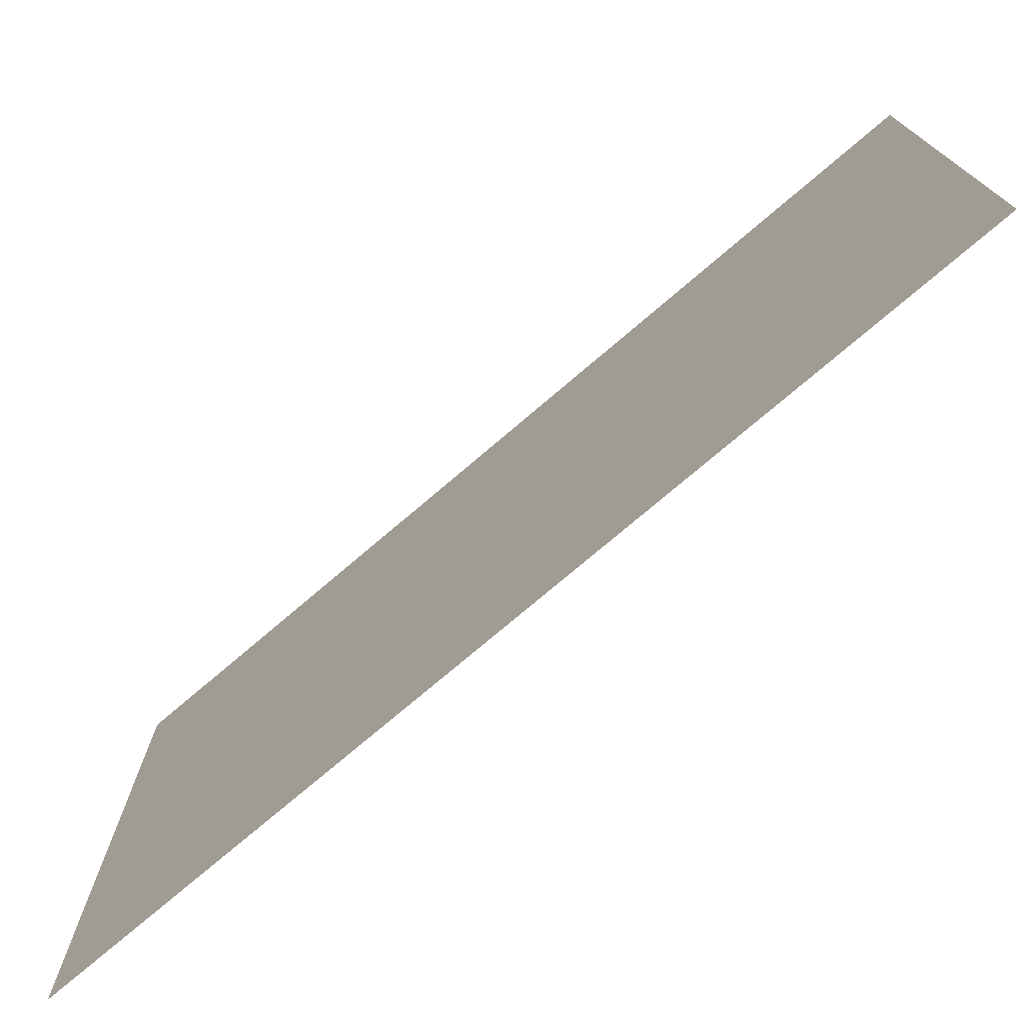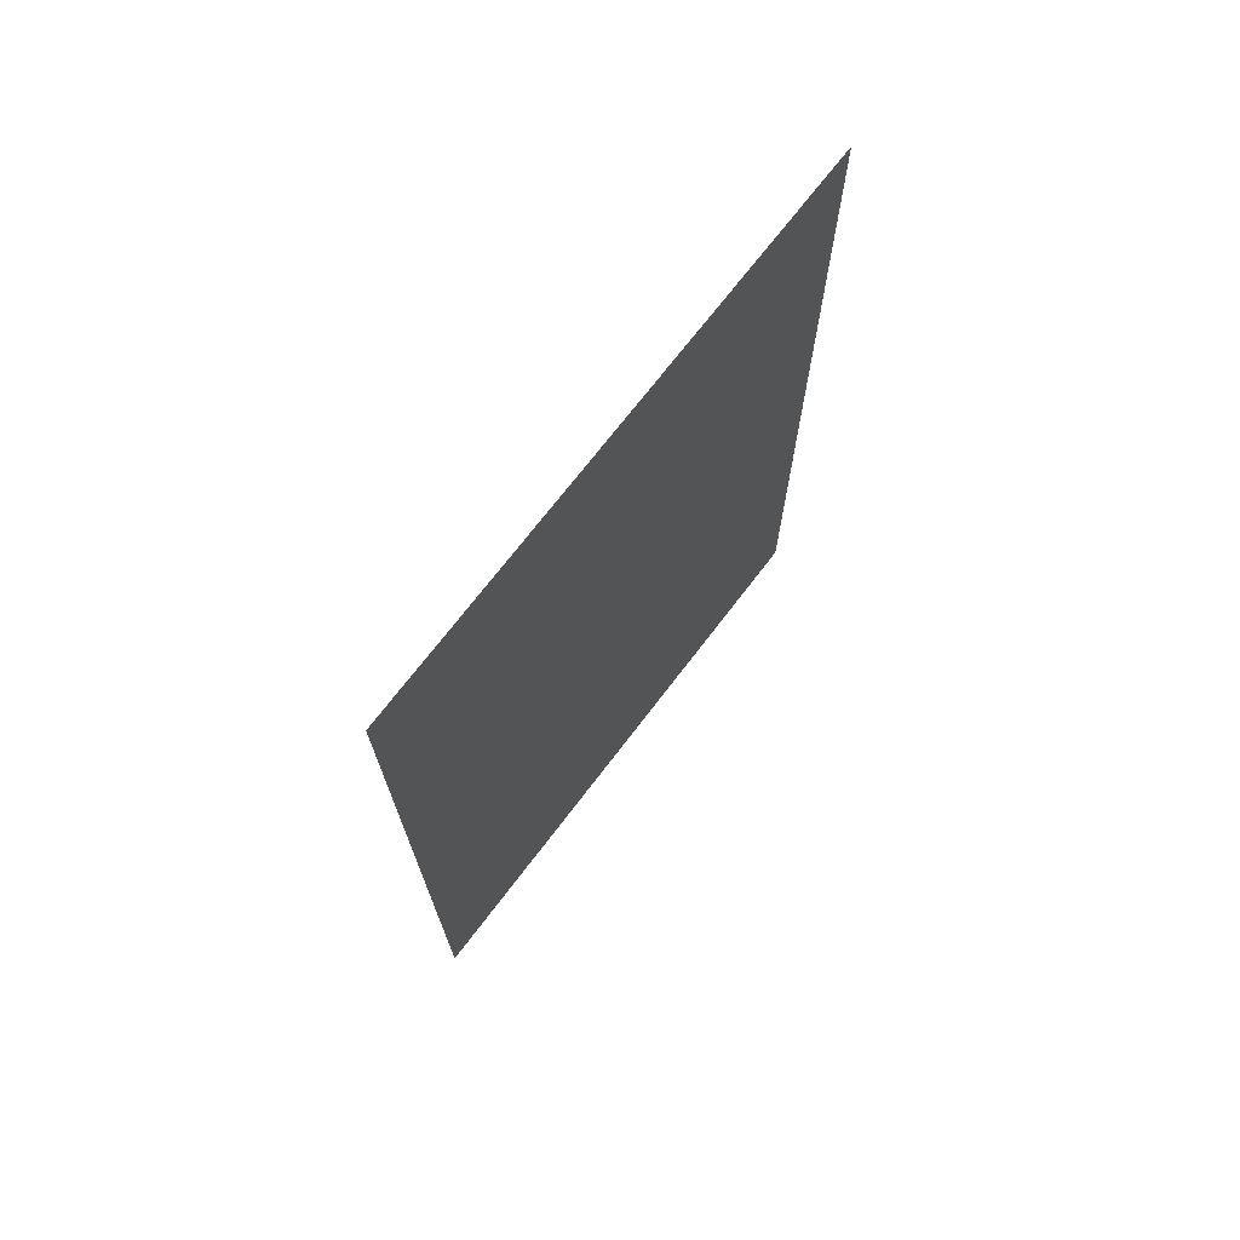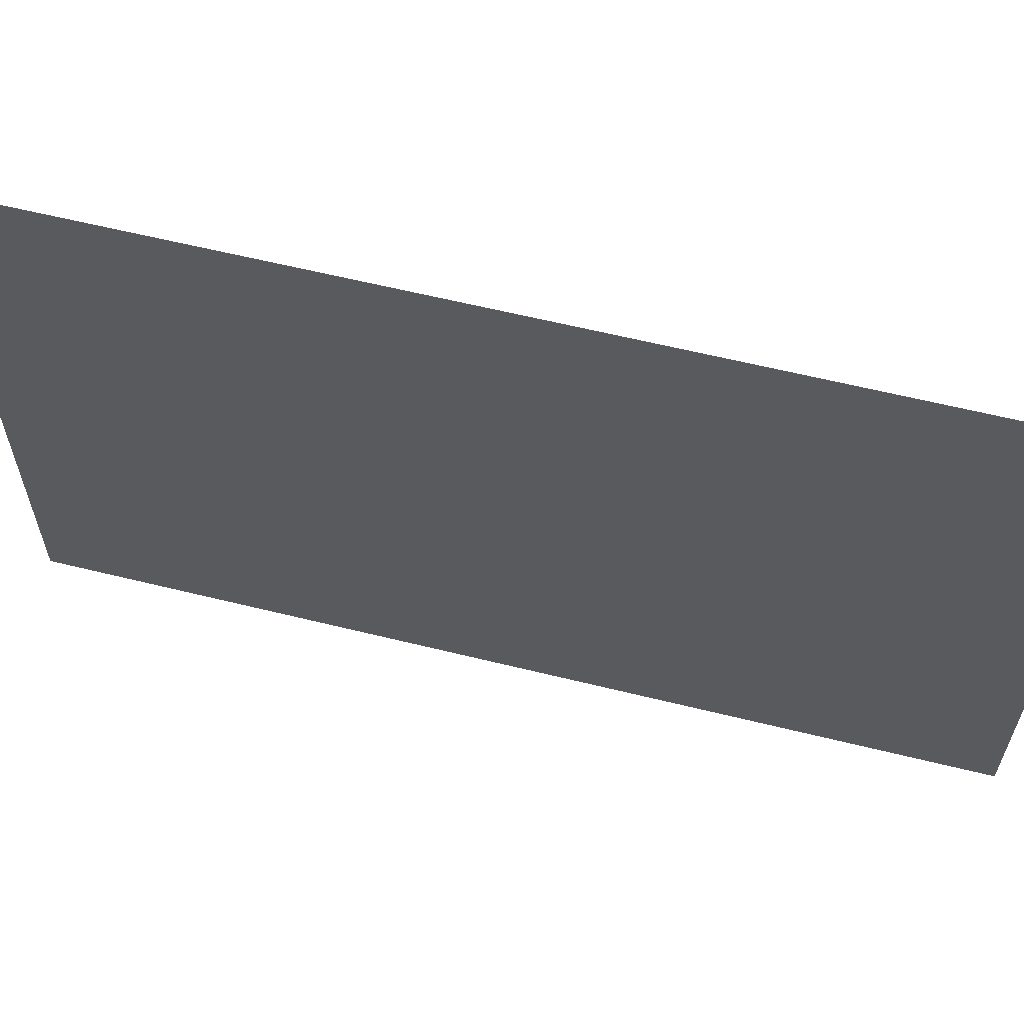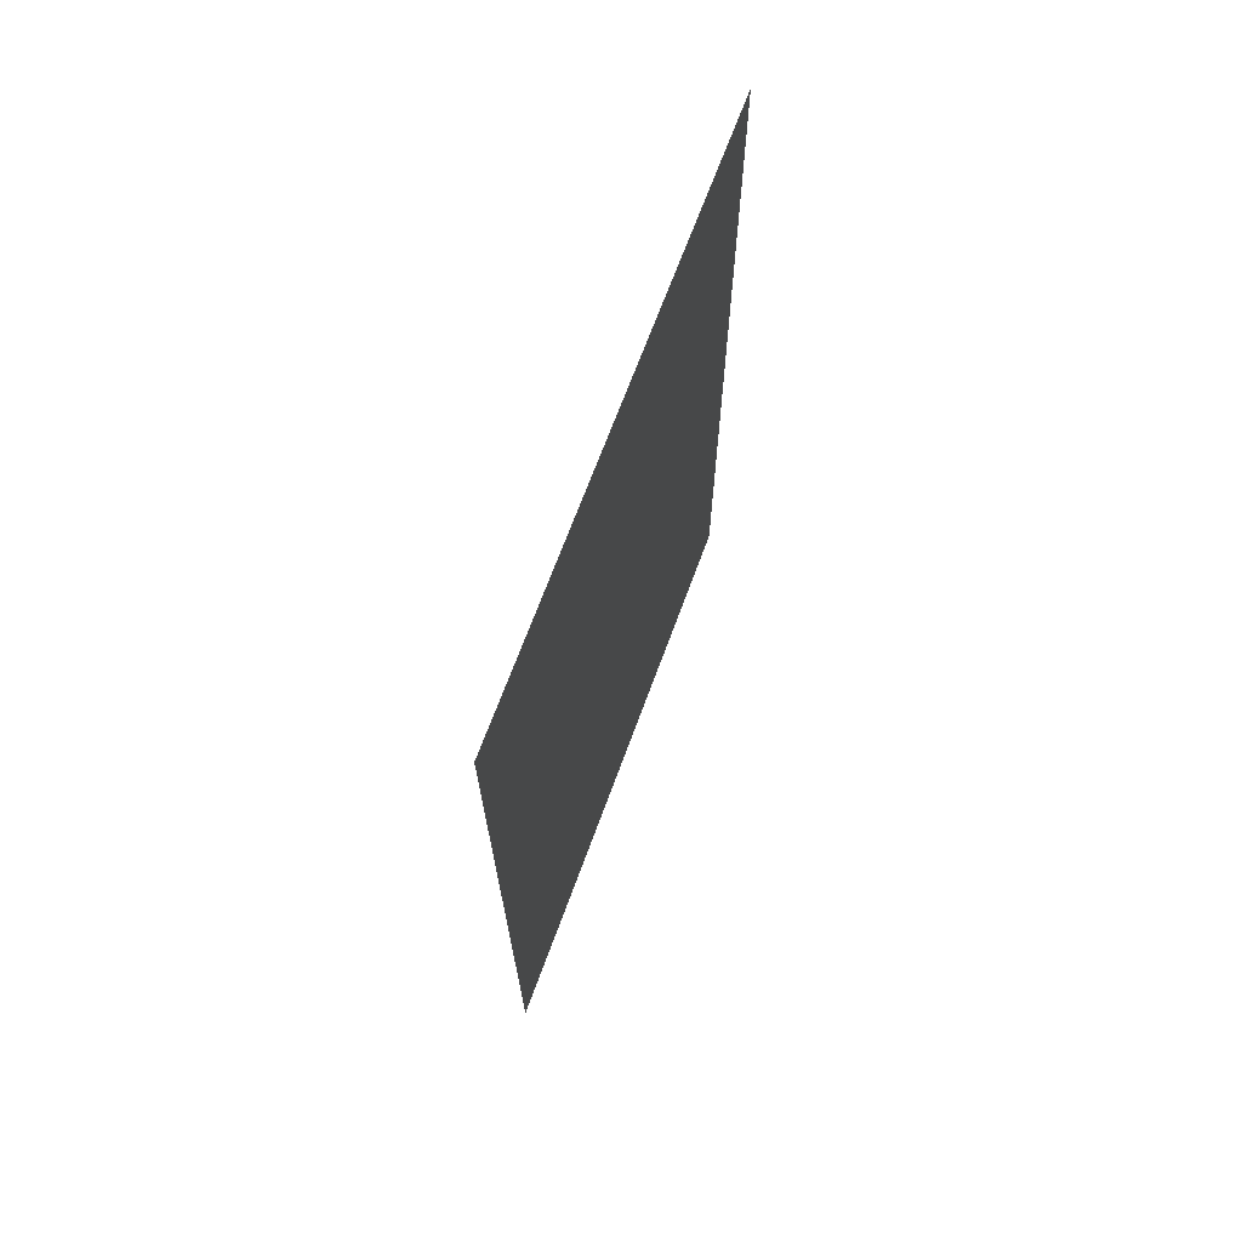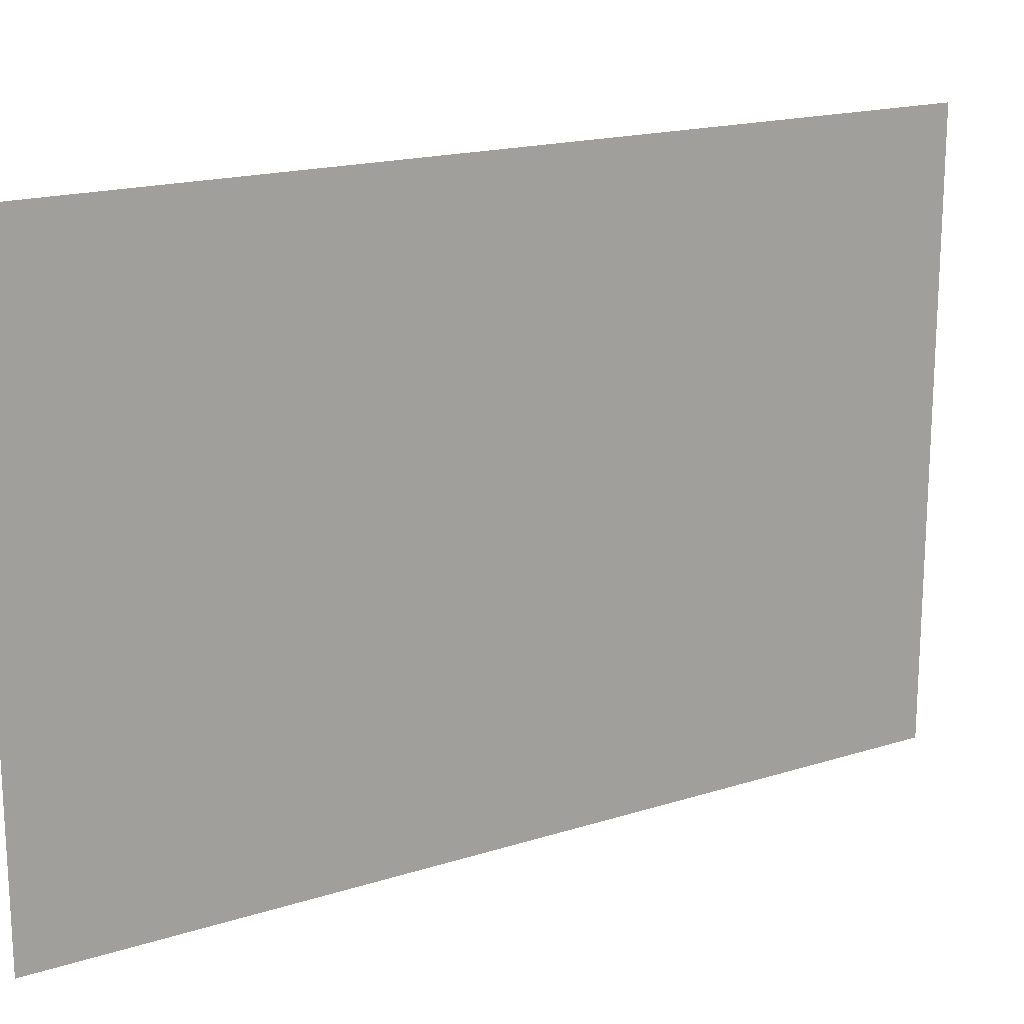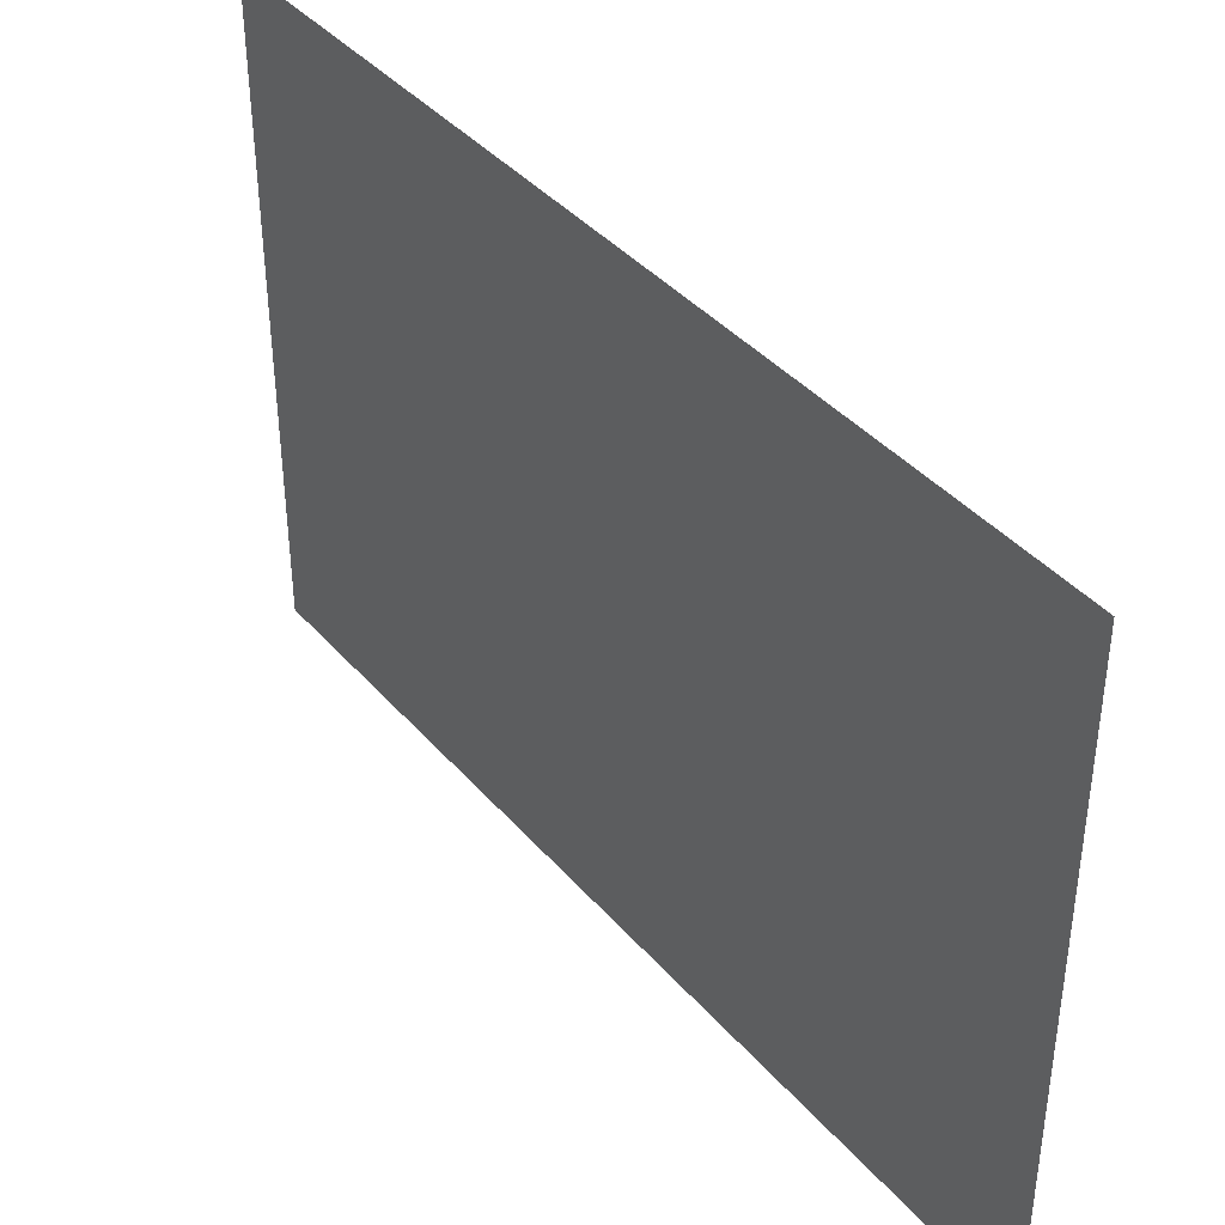
<metadata>
{"format":"obj","ext":"obj","renderer":"f3d","projection":"perspective","resolution":1024,"background":"white","views":[{"elev":-75.1,"azim":-49.5,"up":"+Y"},{"elev":71.0,"azim":37.3,"up":"+Z"},{"elev":61.6,"azim":104.1,"up":"+Y"},{"elev":68.8,"azim":20.2,"up":"+Z"},{"elev":17.7,"azim":58.0,"up":"+Y"},{"elev":39.9,"azim":143.6,"up":"+Y"}]}
</metadata>
<code>
o Frame_立方体
v 0.0075 0.1375 0.18
v 0.0075 0.1375 -0.18
v -0.0075 0.1375 -0.18
v -0.0075 0.1375 0.18
v 0.0075 -0.1225 0.18
v -0.0075 -0.1225 0.18
v 0.0125 0.126 0.166
v 0.0125 0.126 -0.166
v 0.0075 -0.1225 -0.18
v -0.0075 -0.1225 -0.18
v 0.0125 -0.111 0.166
v 0.0125 -0.111 -0.166
v 0.0075 0.1145 -0.152
v 0.0075 0.1145 0.152
v 0.0075 -0.0995 0.152
v 0.0075 -0.0995 -0.152
v 0.00375 0.1145 0.152
v 0.00375 0.1145 -0.152
v 0.00375 -0.0995 0.152
v 0.00375 -0.0995 -0.152
v 0.00375 0.07 0.09375
v 0.00375 0.07 -0.09375
v 0.00375 -0.055 -0.09375
v 0.00375 -0.055 0.09375
v -0.0025 0.07 0.09375
v -0.0025 0.07 -0.09375
v -0.0025 -0.055 -0.09375
v -0.0025 -0.055 0.09375
f 2 3 4
f 1 4 6
f 2 1 7
f 9 10 3
f 3 10 6
f 5 6 10
f 1 5 11
f 9 2 8
f 8 7 14
f 12 11 5
f 14 7 11
f 16 12 8
f 14 17 18
f 15 11 12
f 15 19 17
f 13 18 20
f 16 20 19
f 28 27 26
f 1 2 4
f 5 1 6
f 8 2 7
f 2 9 3
f 4 3 6
f 9 5 10
f 7 1 11
f 12 9 8
f 13 8 14
f 9 12 5
f 15 14 11
f 13 16 8
f 13 14 18
f 16 15 12
f 14 15 17
f 16 13 20
f 15 16 19
f 25 28 26
f 21 22 18
f 19 20 24
f 21 25 26
f 22 26 27
f 24 28 25
f 23 27 28
f 23 20 18
f 18 17 21
f 22 23 18
f 24 21 17
f 20 23 24
f 24 17 19
f 22 21 26
f 23 22 27
f 21 24 25
f 24 23 28
o Photo_立方体.001
v 0.001 0.07 0.09375
v 0.001 0.07 -0.09375
v 0.001 -0.055 0.09375
v 0.001 -0.055 -0.09375
f 31 32 30
f 29 31 30

</code>
